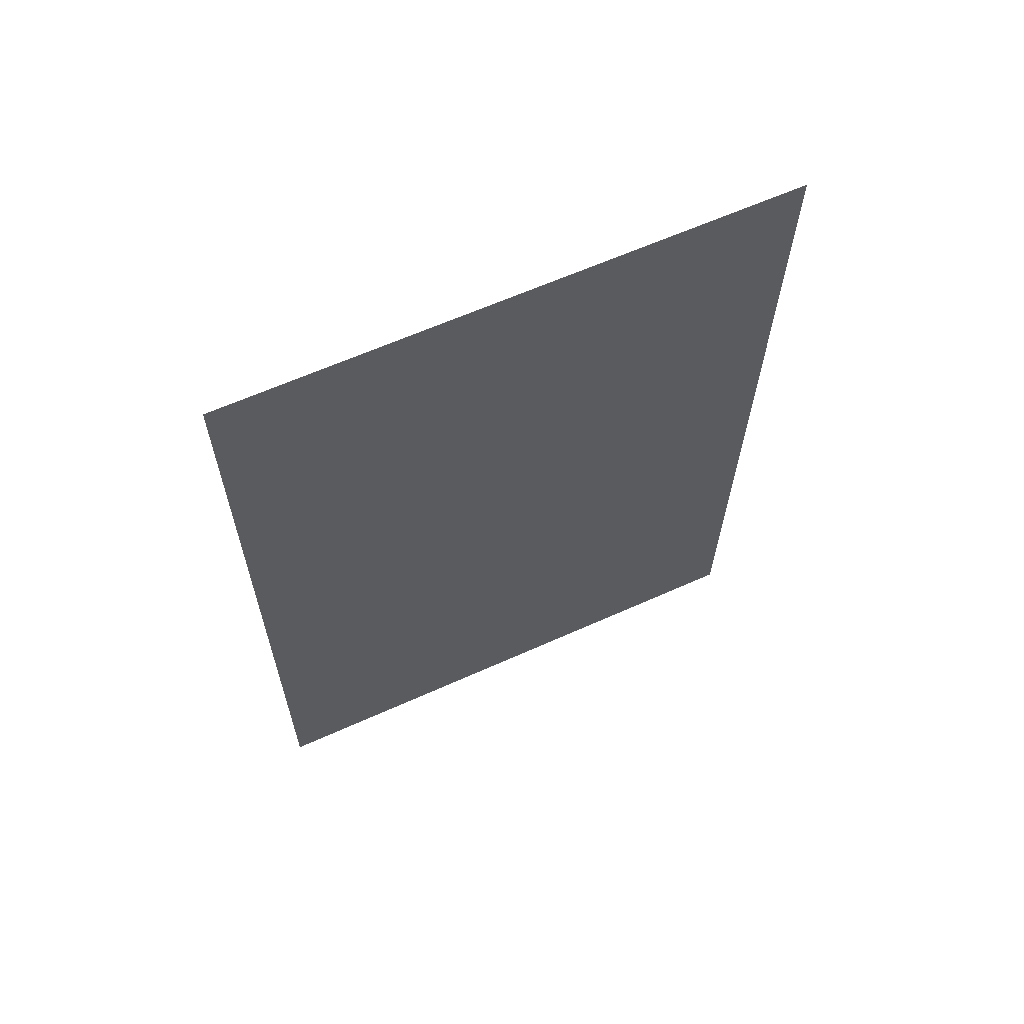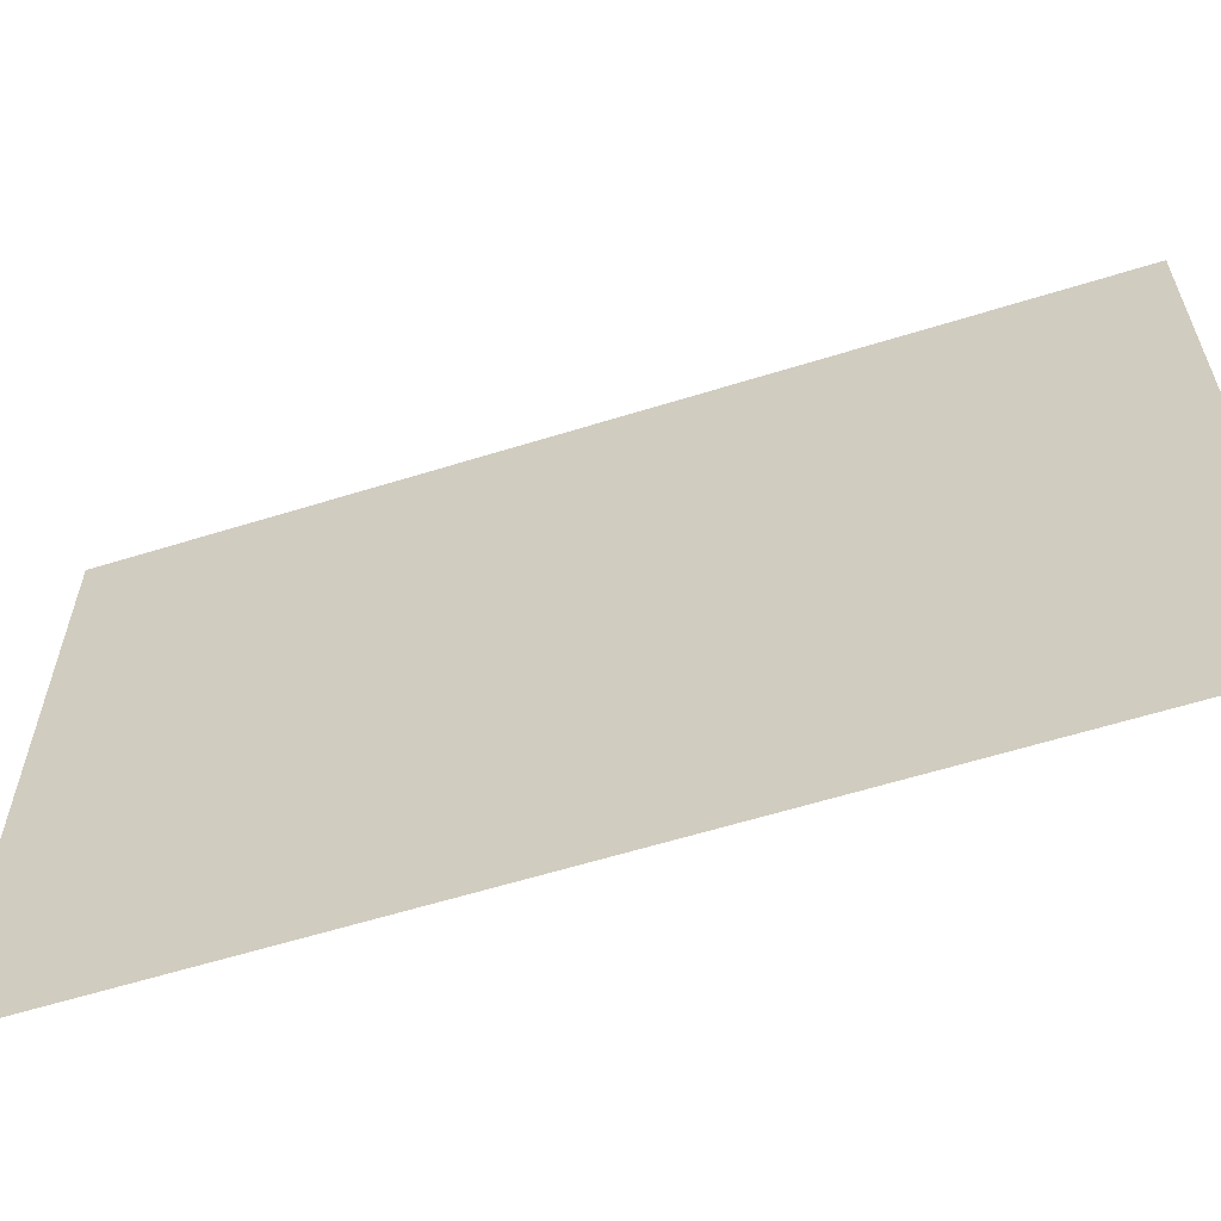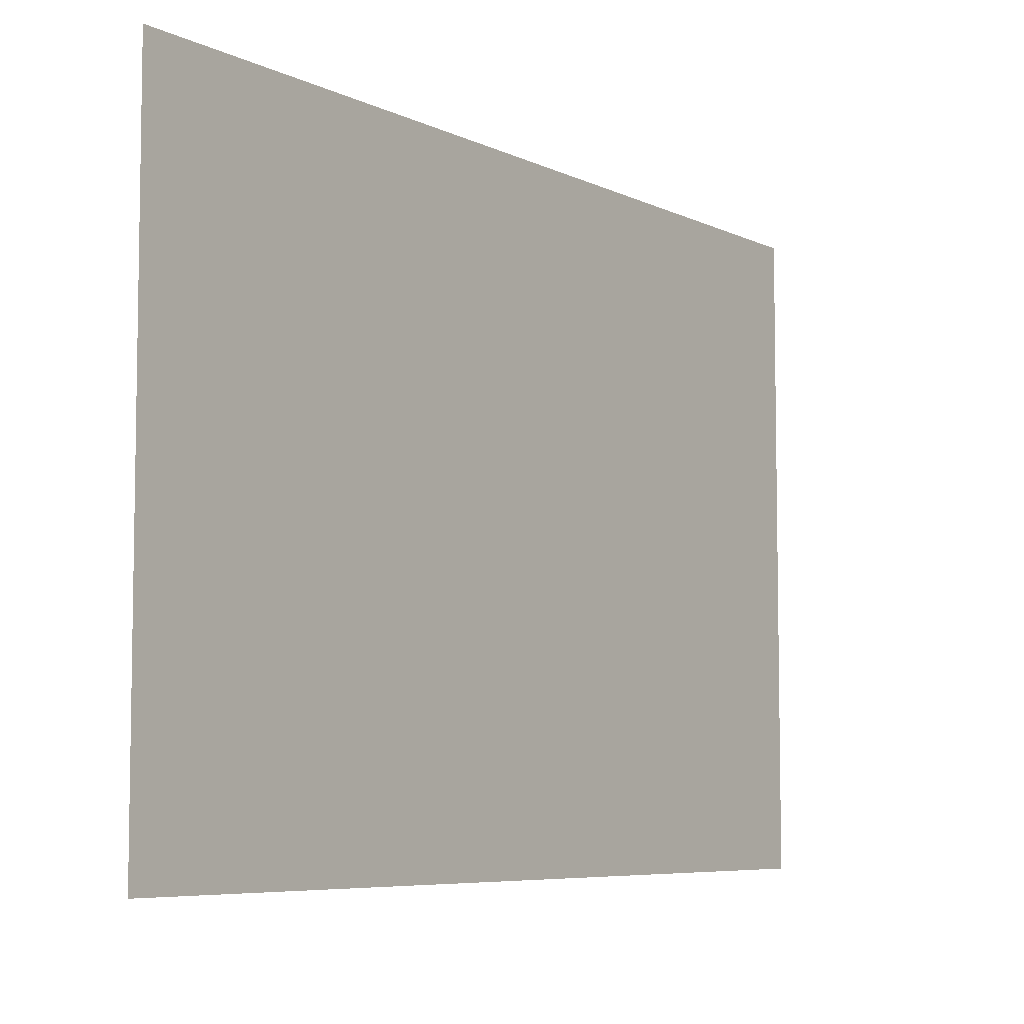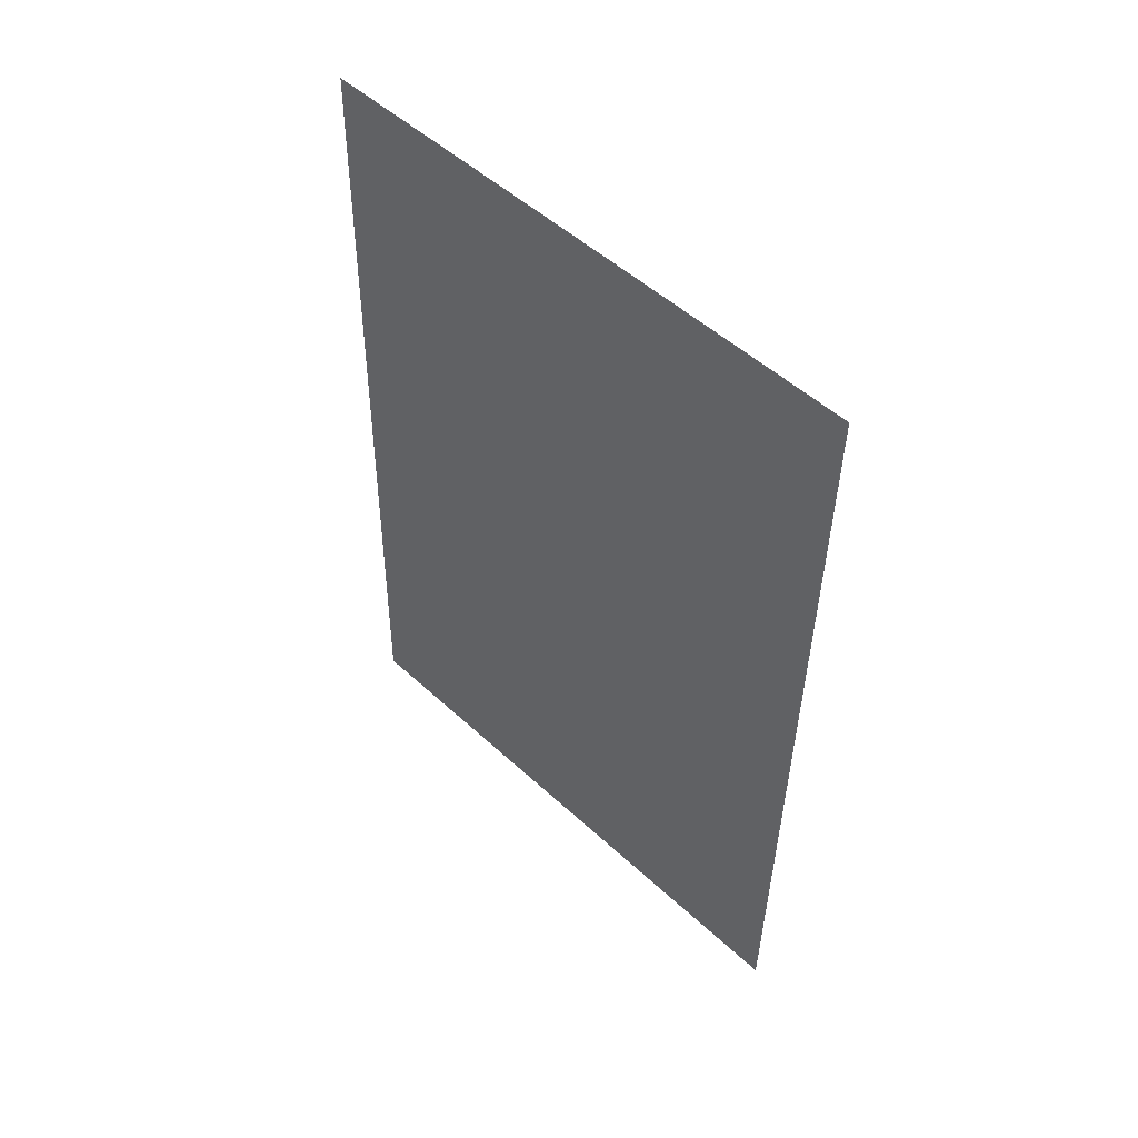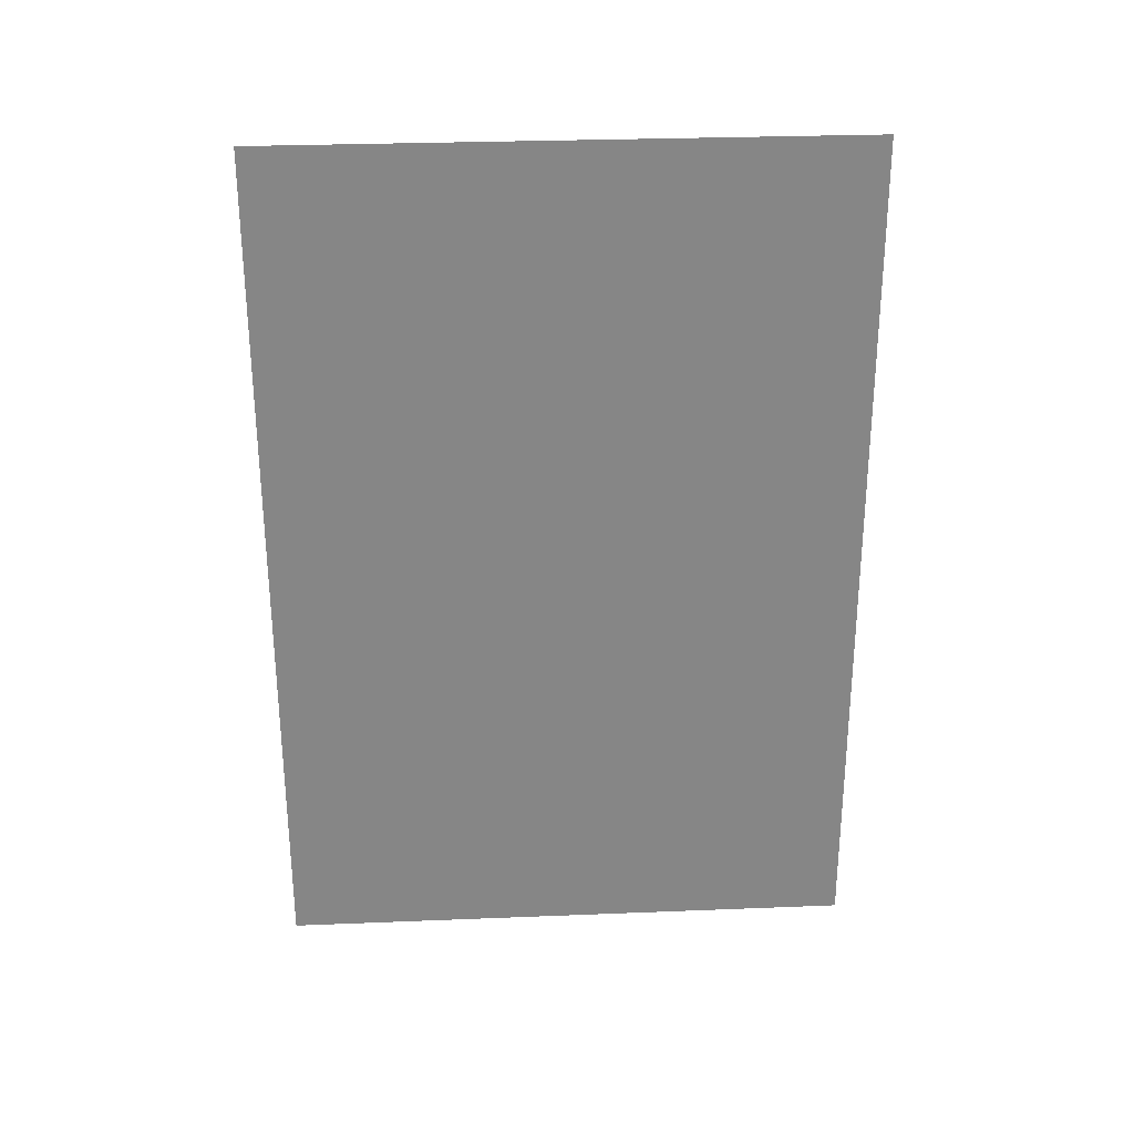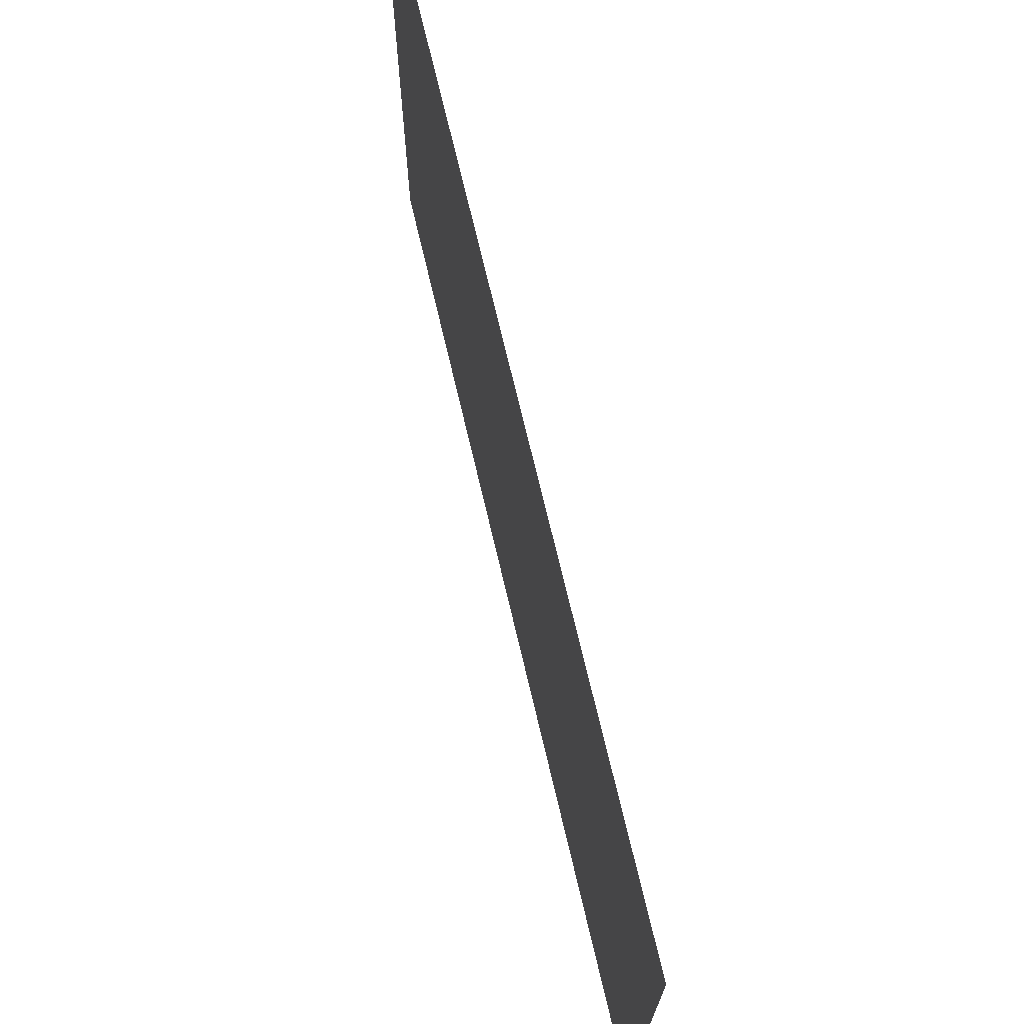
<metadata>
{"format":"obj","ext":"obj","renderer":"f3d","projection":"perspective","resolution":1024,"background":"white","views":[{"elev":62.7,"azim":65.5,"up":"+Y"},{"elev":-60.4,"azim":106.7,"up":"+Z"},{"elev":-6.5,"azim":-145.4,"up":"+Z"},{"elev":51.3,"azim":-45.0,"up":"+Y"},{"elev":29.2,"azim":-93.4,"up":"+Y"},{"elev":71.2,"azim":165.8,"up":"+Z"}]}
</metadata>
<code>
v -2.434 1.97 3.754
v -2.434 1.97 3.915
v -2.438 1.734 3.915
v -2.438 1.734 3.754
f 1 2 3
f 1 3 4

</code>
